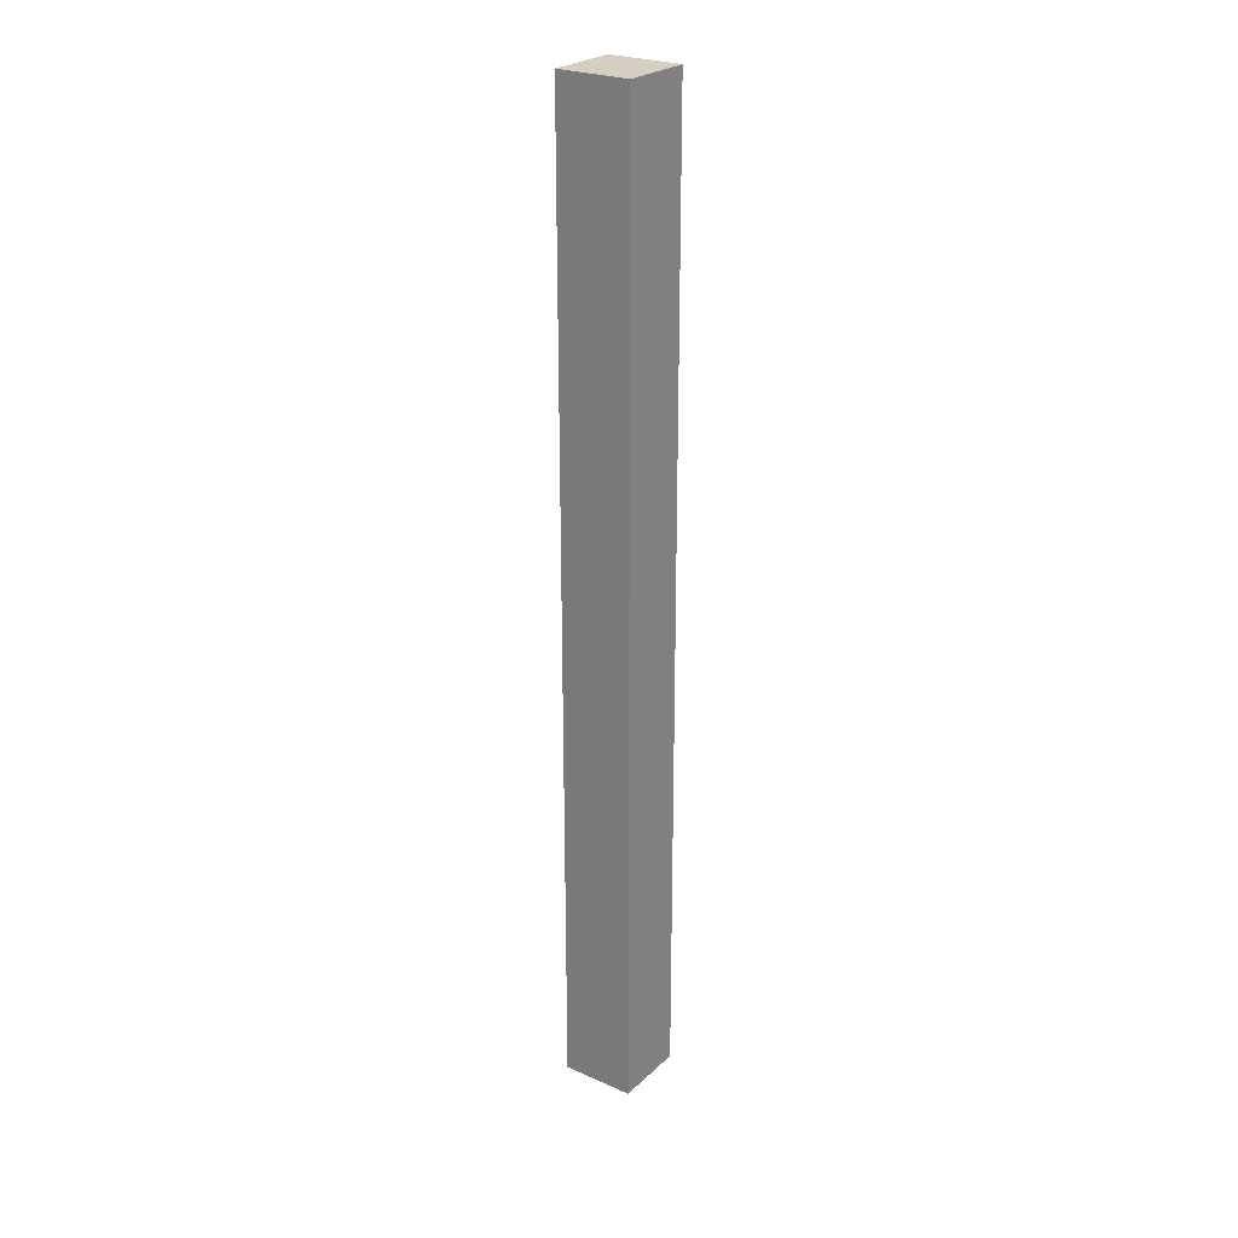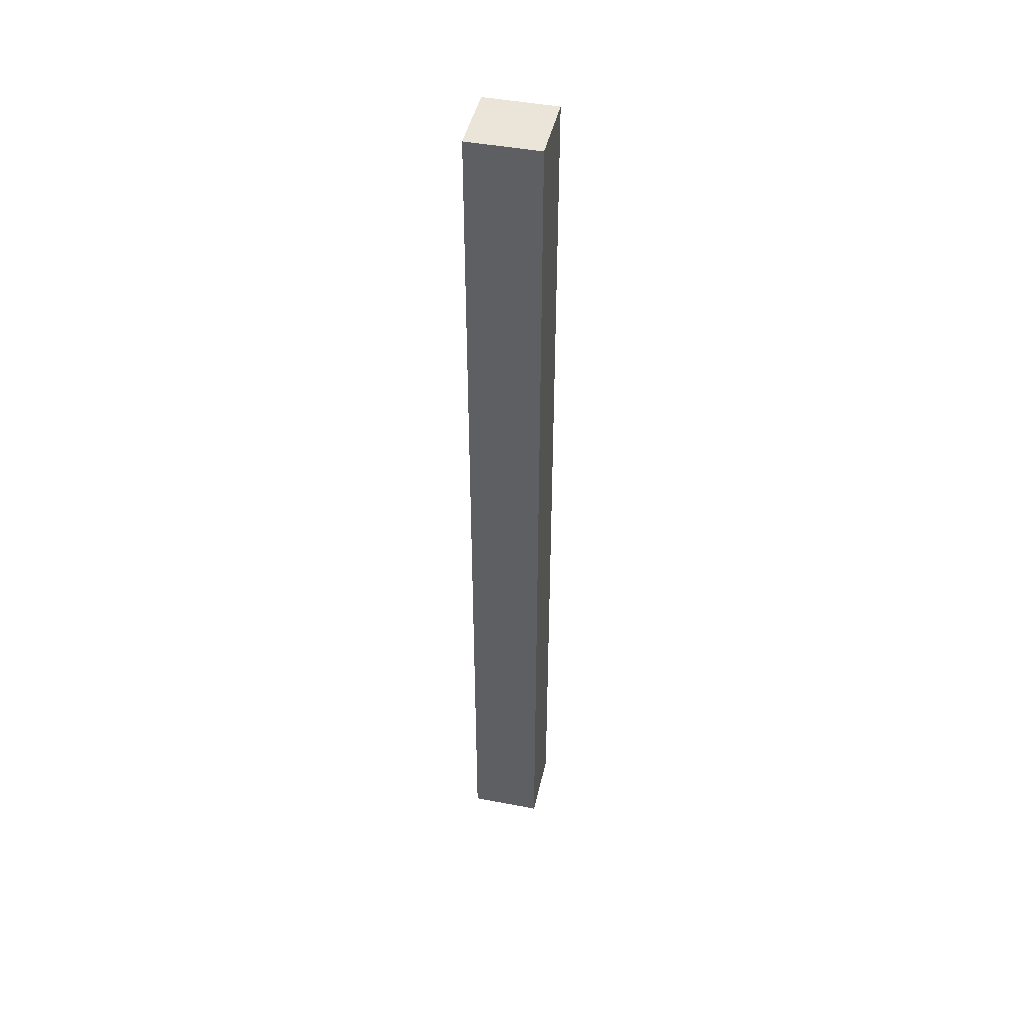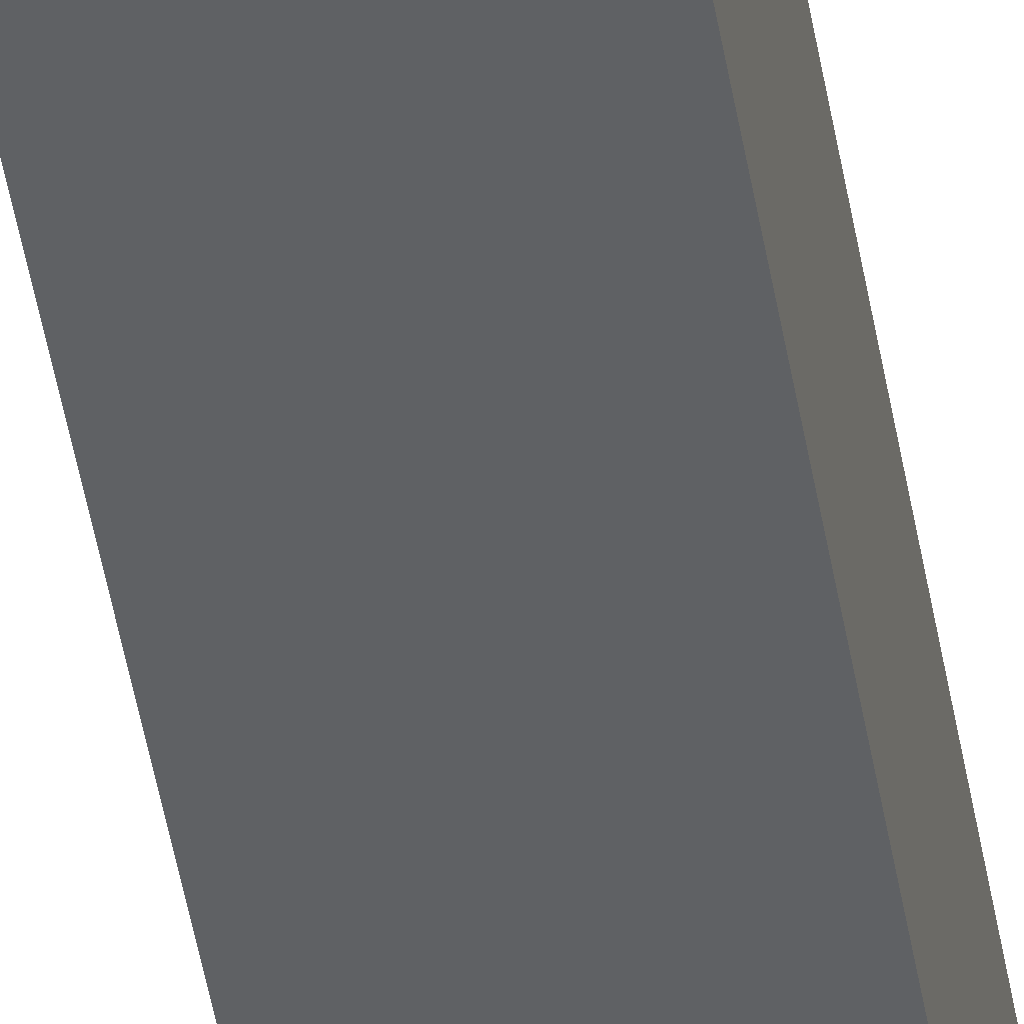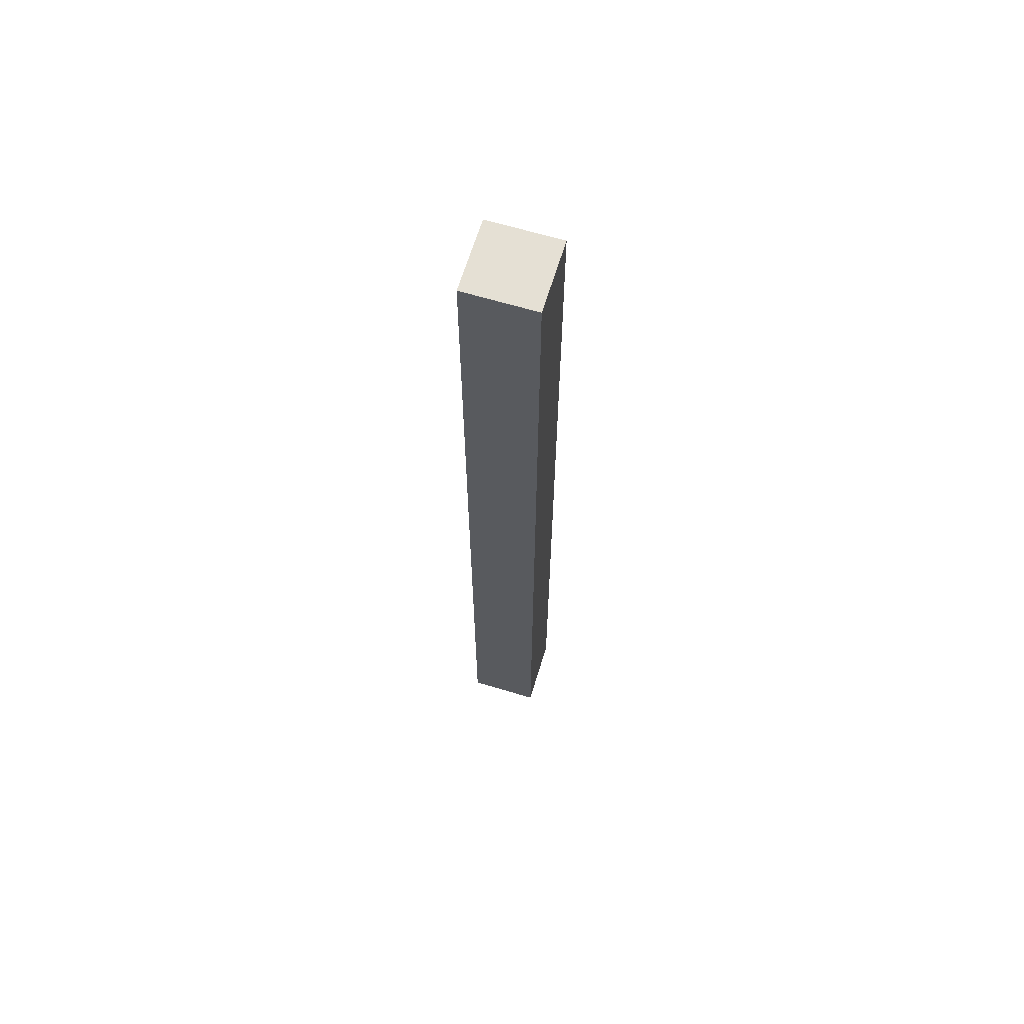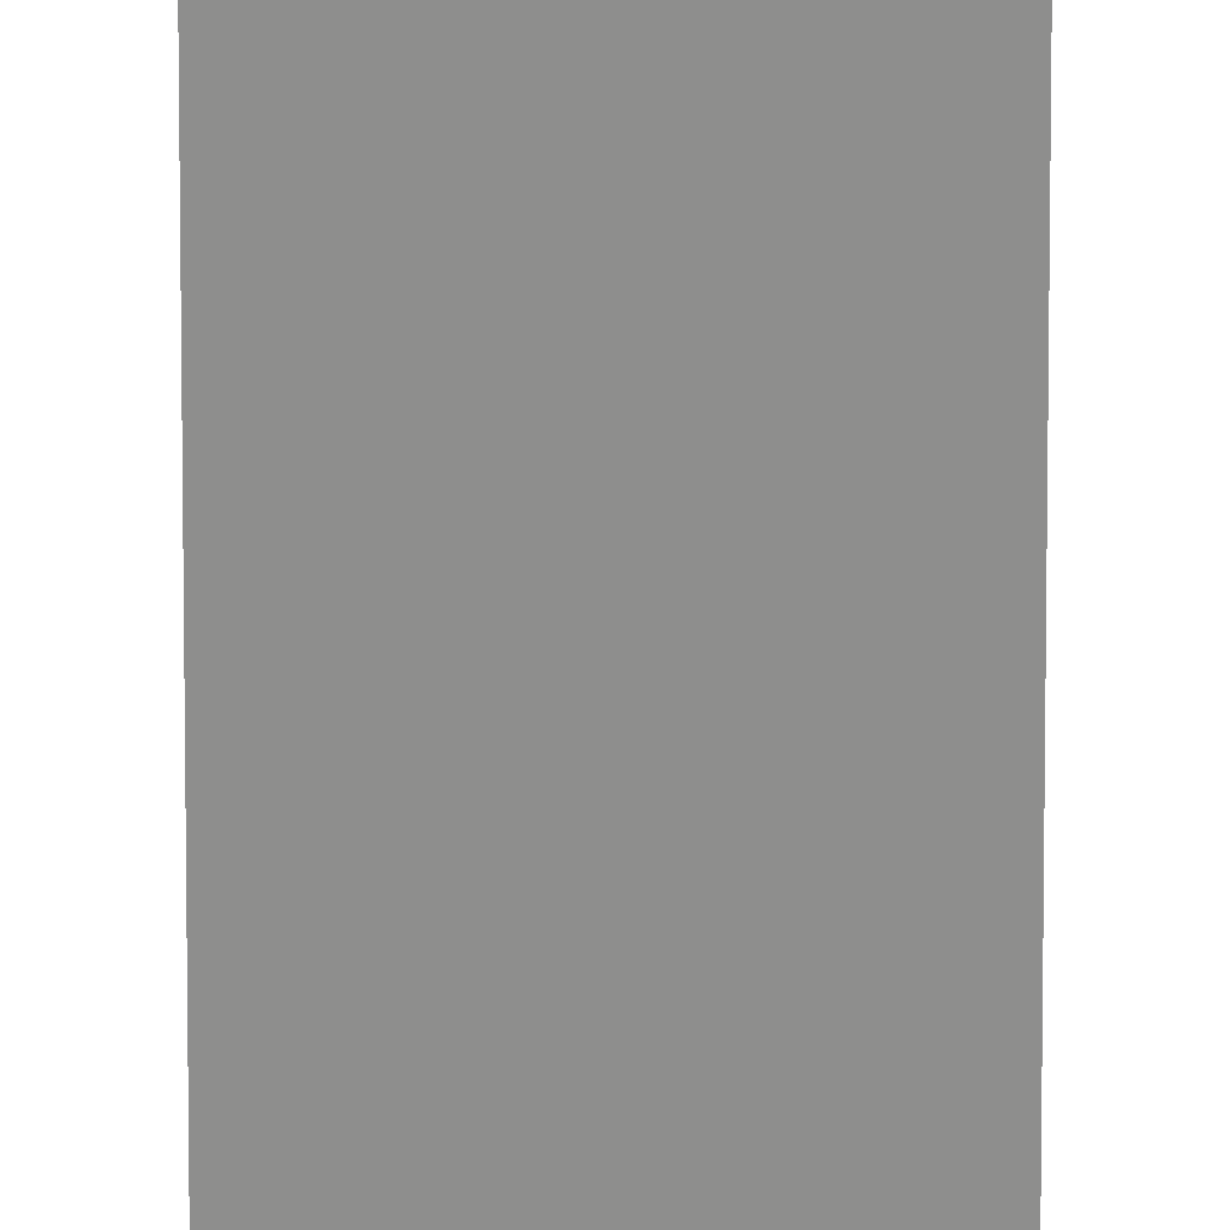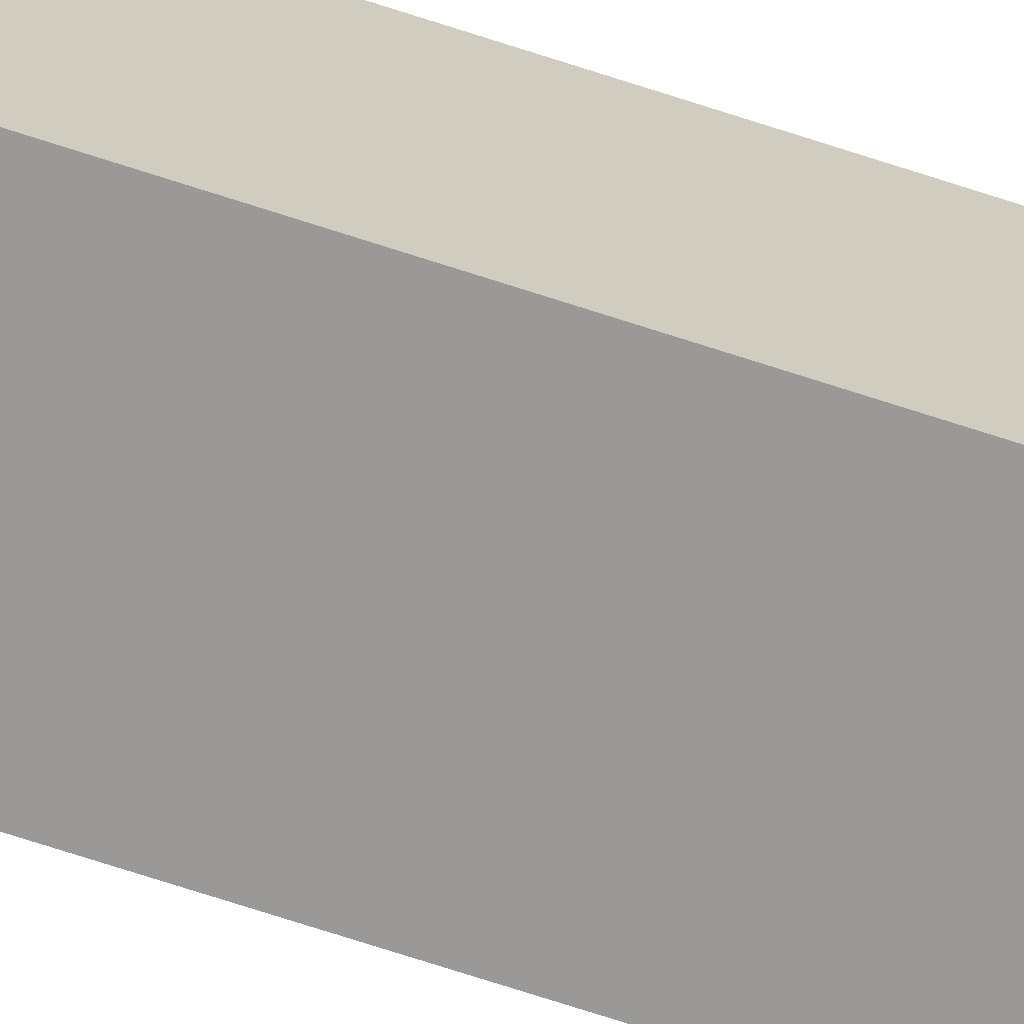
<metadata>
{"format":"obj","ext":"obj","renderer":"f3d","projection":"perspective","resolution":1024,"background":"white","views":[{"elev":25.5,"azim":125.1,"up":"+Y"},{"elev":45.2,"azim":102.5,"up":"+Y"},{"elev":-45.6,"azim":9.2,"up":"+Z"},{"elev":65.2,"azim":-73.1,"up":"+Y"},{"elev":-64.8,"azim":-180.0,"up":"+Z"},{"elev":-69.1,"azim":-108.3,"up":"+Z"}]}
</metadata>
<code>
o leg2/leg/mesh12/mesh12-geometry#mesh12-geometry
v 0.5441 0.07992 0.3319
v 0.5441 -0.5595 0.2839
v 0.5441 -0.5595 0.3319
v 0.5441 0.07992 0.2839
v 0.592 -0.5595 0.3319
v 0.592 0.07992 0.2839
v 0.592 -0.5595 0.2839
v 0.592 0.07992 0.3319
f 1 2 3
f 2 1 4
f 3 2 1
f 4 1 2
f 2 5 3
f 3 5 2
f 5 1 3
f 3 1 5
f 1 6 4
f 4 6 1
f 6 2 4
f 4 2 6
f 5 2 7
f 7 2 5
f 1 5 8
f 8 5 1
f 6 1 8
f 8 1 6
f 2 6 7
f 7 6 2
f 6 5 7
f 7 5 6
f 5 6 8
f 8 6 5

</code>
